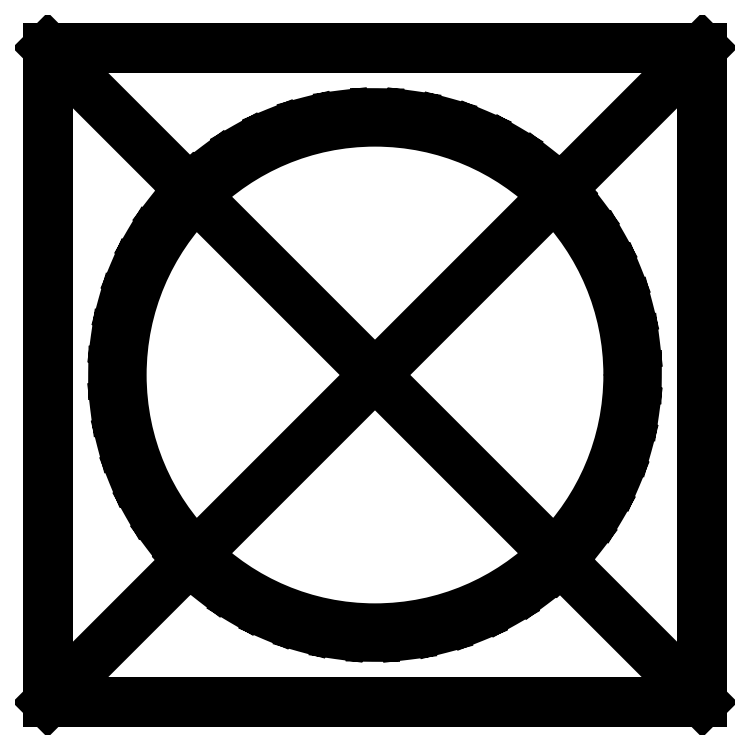
<metadata>
{"format":"dxf","ext":"dxf","renderer":"ezdxf+matplotlib","layout":"modelspace","background":"white","min_lineweight":24,"dpi":150}
</metadata>
<code>
0
SECTION
2
ENTITIES
0
CIRCLE
8
0
10
0
20
0
30
0
40
60
210
0
220
0
230
1
0
LWPOLYLINE
8
0
90
192
70
1
43
0
10
60.6
20
6.95
42
-0.02855
10
61
20
-1.494e-14
10
62
20
-1.765e-13
42
-0.004113
10
61.99
20
-1.02
10
60.99
20
-1.02
42
-0.02855
10
60.48
20
-7.962
10
61.47
20
-8.093
42
-0.004113
10
61.33
20
-9.103
10
60.34
20
-8.972
42
-0.02855
10
58.92
20
-15.79
10
59.89
20
-16.05
42
-0.004113
10
59.62
20
-17.03
10
58.65
20
-16.77
42
-0.02855
10
56.36
20
-23.34
10
57.28
20
-23.73
42
-0.004113
10
56.88
20
-24.67
10
55.96
20
-24.28
42
-0.02855
10
52.83
20
-30.5
10
53.69
20
-31
42
-0.004113
10
53.18
20
-31.88
10
52.31
20
-31.38
42
-0.02855
10
48.39
20
-37.13
10
49.19
20
-37.74
42
-0.004113
10
48.56
20
-38.55
10
47.77
20
-37.94
42
-0.02855
10
43.13
20
-43.13
10
43.84
20
-43.84
42
-0.004113
10
43.11
20
-44.56
10
42.41
20
-43.85
42
-0.02855
10
37.13
20
-48.39
10
37.74
20
-49.19
42
-0.004113
10
36.93
20
-49.8
10
36.32
20
-49.01
42
-0.02855
10
30.5
20
-52.83
10
31
20
-53.69
42
-0.004113
10
30.11
20
-54.2
10
29.61
20
-53.33
42
-0.02855
10
23.34
20
-56.36
10
23.73
20
-57.28
42
-0.004113
10
22.78
20
-57.66
10
22.4
20
-56.74
42
-0.02855
10
15.79
20
-58.92
10
16.05
20
-59.89
42
-0.004113
10
15.06
20
-60.14
10
14.8
20
-59.18
42
-0.02855
10
7.962
20
-60.48
10
8.093
20
-61.47
42
-0.004113
10
7.08
20
-61.59
10
6.95
20
-60.6
42
-0.02855
10
-7.47e-15
20
-61
10
-1.726e-13
20
-62
42
-0.004113
10
-1.02
20
-61.99
10
-1.02
20
-60.99
42
-0.02855
10
-7.962
20
-60.48
10
-8.093
20
-61.47
42
-0.004113
10
-9.103
20
-61.33
10
-8.972
20
-60.34
42
-0.02855
10
-15.79
20
-58.92
10
-16.05
20
-59.89
42
-0.004113
10
-17.03
20
-59.62
10
-16.77
20
-58.65
42
-0.02855
10
-23.34
20
-56.36
10
-23.73
20
-57.28
42
-0.004113
10
-24.67
20
-56.88
10
-24.28
20
-55.96
42
-0.02855
10
-30.5
20
-52.83
10
-31
20
-53.69
42
-0.004113
10
-31.88
20
-53.18
10
-31.38
20
-52.31
42
-0.02855
10
-37.13
20
-48.39
10
-37.74
20
-49.19
42
-0.004113
10
-38.55
20
-48.56
10
-37.94
20
-47.77
42
-0.02855
10
-43.13
20
-43.13
10
-43.84
20
-43.84
42
-0.004113
10
-44.56
20
-43.11
10
-43.85
20
-42.41
42
-0.02855
10
-48.39
20
-37.13
10
-49.19
20
-37.74
42
-0.004113
10
-49.8
20
-36.93
10
-49.01
20
-36.32
42
-0.02855
10
-52.83
20
-30.5
10
-53.69
20
-31
42
-0.004113
10
-54.2
20
-30.11
10
-53.33
20
-29.61
42
-0.02855
10
-56.36
20
-23.34
10
-57.28
20
-23.73
42
-0.004113
10
-57.66
20
-22.78
10
-56.74
20
-22.4
42
-0.02855
10
-58.92
20
-15.79
10
-59.89
20
-16.05
42
-0.004113
10
-60.14
20
-15.06
10
-59.18
20
-14.8
42
-0.02855
10
-60.48
20
-7.962
10
-61.47
20
-8.093
42
-0.004113
10
-61.59
20
-7.08
10
-60.6
20
-6.95
42
-0.02855
10
-61
20
3.735e-15
10
-62
20
1.69e-13
42
-0.004113
10
-61.99
20
1.02
10
-60.99
20
1.02
42
-0.02855
10
-60.48
20
7.962
10
-61.47
20
8.093
42
-0.004113
10
-61.33
20
9.103
10
-60.34
20
8.972
42
-0.02855
10
-58.92
20
15.79
10
-59.89
20
16.05
42
-0.004113
10
-59.62
20
17.03
10
-58.65
20
16.77
42
-0.02855
10
-56.36
20
23.34
10
-57.28
20
23.73
42
-0.004113
10
-56.88
20
24.67
10
-55.96
20
24.28
42
-0.02855
10
-52.83
20
30.5
10
-53.69
20
31
42
-0.004113
10
-53.18
20
31.88
10
-52.31
20
31.38
42
-0.02855
10
-48.39
20
37.13
10
-49.19
20
37.74
42
-0.004113
10
-48.56
20
38.55
10
-47.77
20
37.94
42
-0.02855
10
-43.13
20
43.13
10
-43.84
20
43.84
42
-0.004113
10
-43.11
20
44.56
10
-42.41
20
43.85
42
-0.02855
10
-37.13
20
48.39
10
-37.74
20
49.19
42
-0.004113
10
-36.93
20
49.8
10
-36.32
20
49.01
42
-0.02855
10
-30.5
20
52.83
10
-31
20
53.69
42
-0.004113
10
-30.11
20
54.2
10
-29.61
20
53.33
42
-0.02855
10
-23.34
20
56.36
10
-23.73
20
57.28
42
-0.004113
10
-22.78
20
57.66
10
-22.4
20
56.74
42
-0.02855
10
-15.79
20
58.92
10
-16.05
20
59.89
42
-0.004113
10
-15.06
20
60.14
10
-14.8
20
59.18
42
-0.02855
10
-7.962
20
60.48
10
-8.093
20
61.47
42
-0.004113
10
-7.08
20
61.59
10
-6.95
20
60.6
42
-0.02855
10
0
20
61
10
1.926e-13
20
62
42
-0.004113
10
1.02
20
61.99
10
1.02
20
60.99
42
-0.02855
10
7.962
20
60.48
10
8.093
20
61.47
42
-0.004113
10
9.103
20
61.33
10
8.972
20
60.34
42
-0.02855
10
15.79
20
58.92
10
16.05
20
59.89
42
-0.004113
10
17.03
20
59.62
10
16.77
20
58.65
42
-0.02855
10
23.34
20
56.36
10
23.73
20
57.28
42
-0.004113
10
24.67
20
56.88
10
24.28
20
55.96
42
-0.02855
10
30.5
20
52.83
10
31
20
53.69
42
-0.004113
10
31.88
20
53.18
10
31.38
20
52.31
42
-0.02855
10
37.13
20
48.39
10
37.74
20
49.19
42
-0.004113
10
38.55
20
48.56
10
37.94
20
47.77
42
-0.02855
10
43.13
20
43.13
10
43.84
20
43.84
42
-0.004113
10
44.56
20
43.11
10
43.85
20
42.41
42
-0.02855
10
48.39
20
37.13
10
49.19
20
37.74
42
-0.004113
10
49.8
20
36.93
10
49.01
20
36.32
42
-0.02855
10
52.83
20
30.5
10
53.69
20
31
42
-0.004113
10
54.2
20
30.11
10
53.33
20
29.61
42
-0.02855
10
56.36
20
23.34
10
57.28
20
23.73
42
-0.004113
10
57.66
20
22.78
10
56.74
20
22.4
42
-0.02855
10
58.92
20
15.79
10
59.89
20
16.05
42
-0.004113
10
60.14
20
15.06
10
59.18
20
14.8
42
-0.02855
10
60.48
20
7.962
10
61.47
20
8.093
42
-0.004113
10
61.59
20
7.08
0
LINE
8
0
10
77.5
20
-77.5
30
0
11
-77.5
21
-77.5
31
0
0
LINE
8
0
10
-77.5
20
-77.5
30
0
11
-77.5
21
77.5
31
0
0
LINE
8
0
10
-77.5
20
77.5
30
0
11
77.5
21
77.5
31
0
0
LINE
8
0
10
77.5
20
77.5
30
0
11
77.5
21
-77.5
31
0
0
LINE
8
0
10
77.5
20
-77.5
30
0
11
-77.5
21
77.5
31
0
0
LINE
8
0
10
-77.5
20
-77.5
30
0
11
77.5
21
77.5
31
0
0
ENDSEC
0
EOF

</code>
